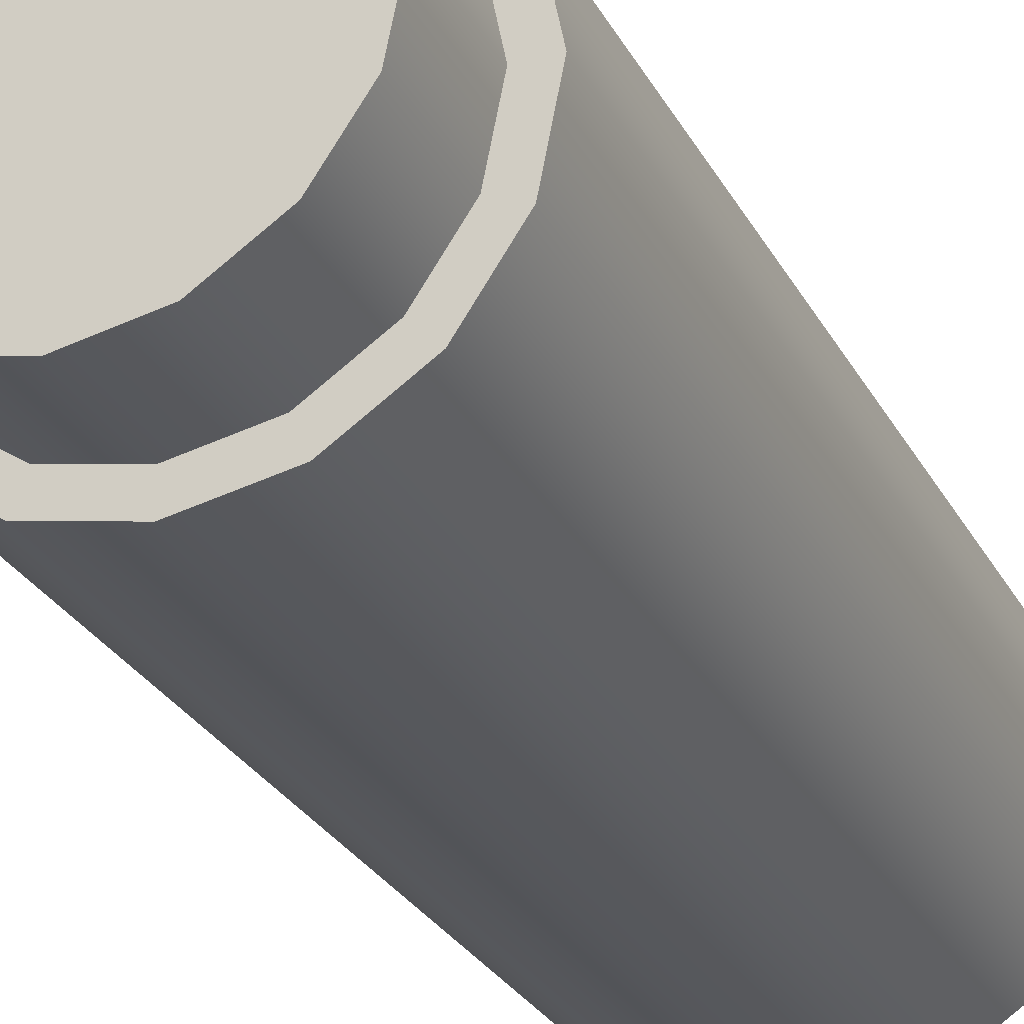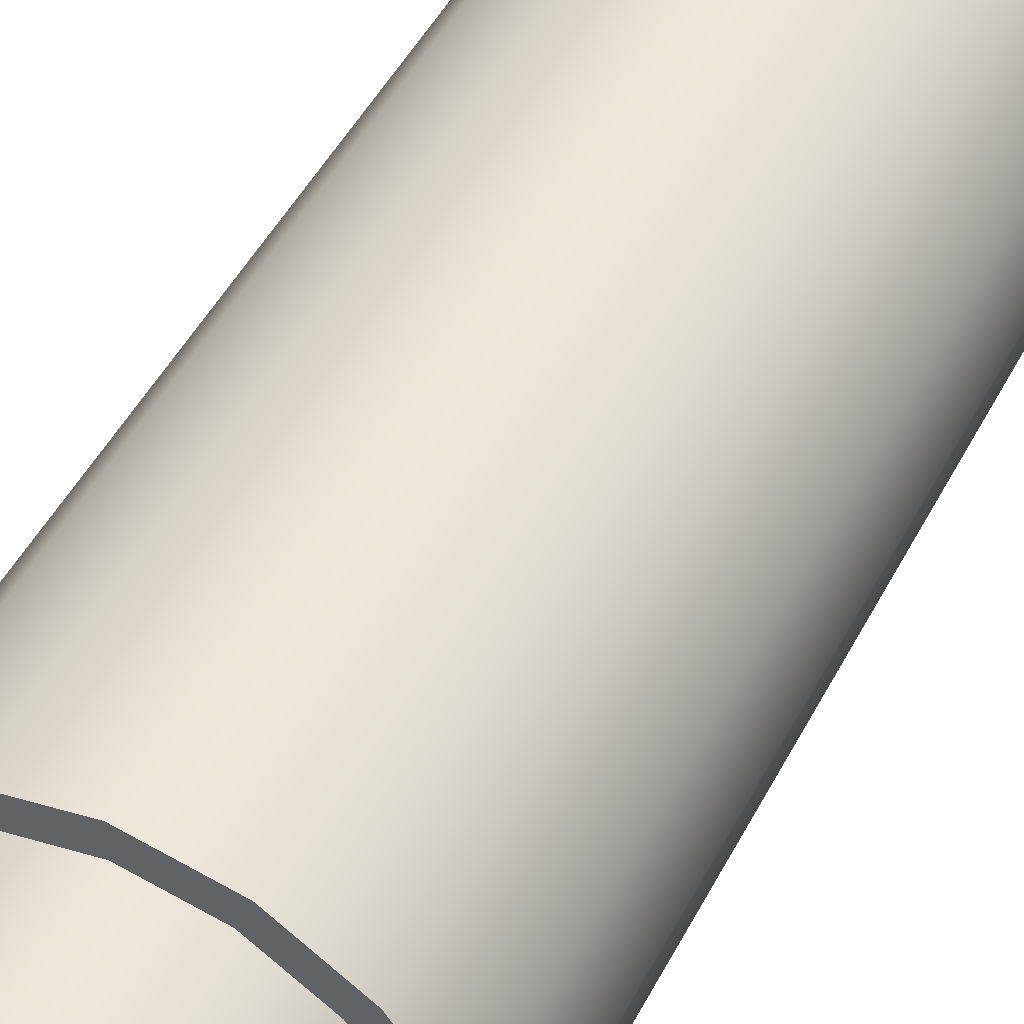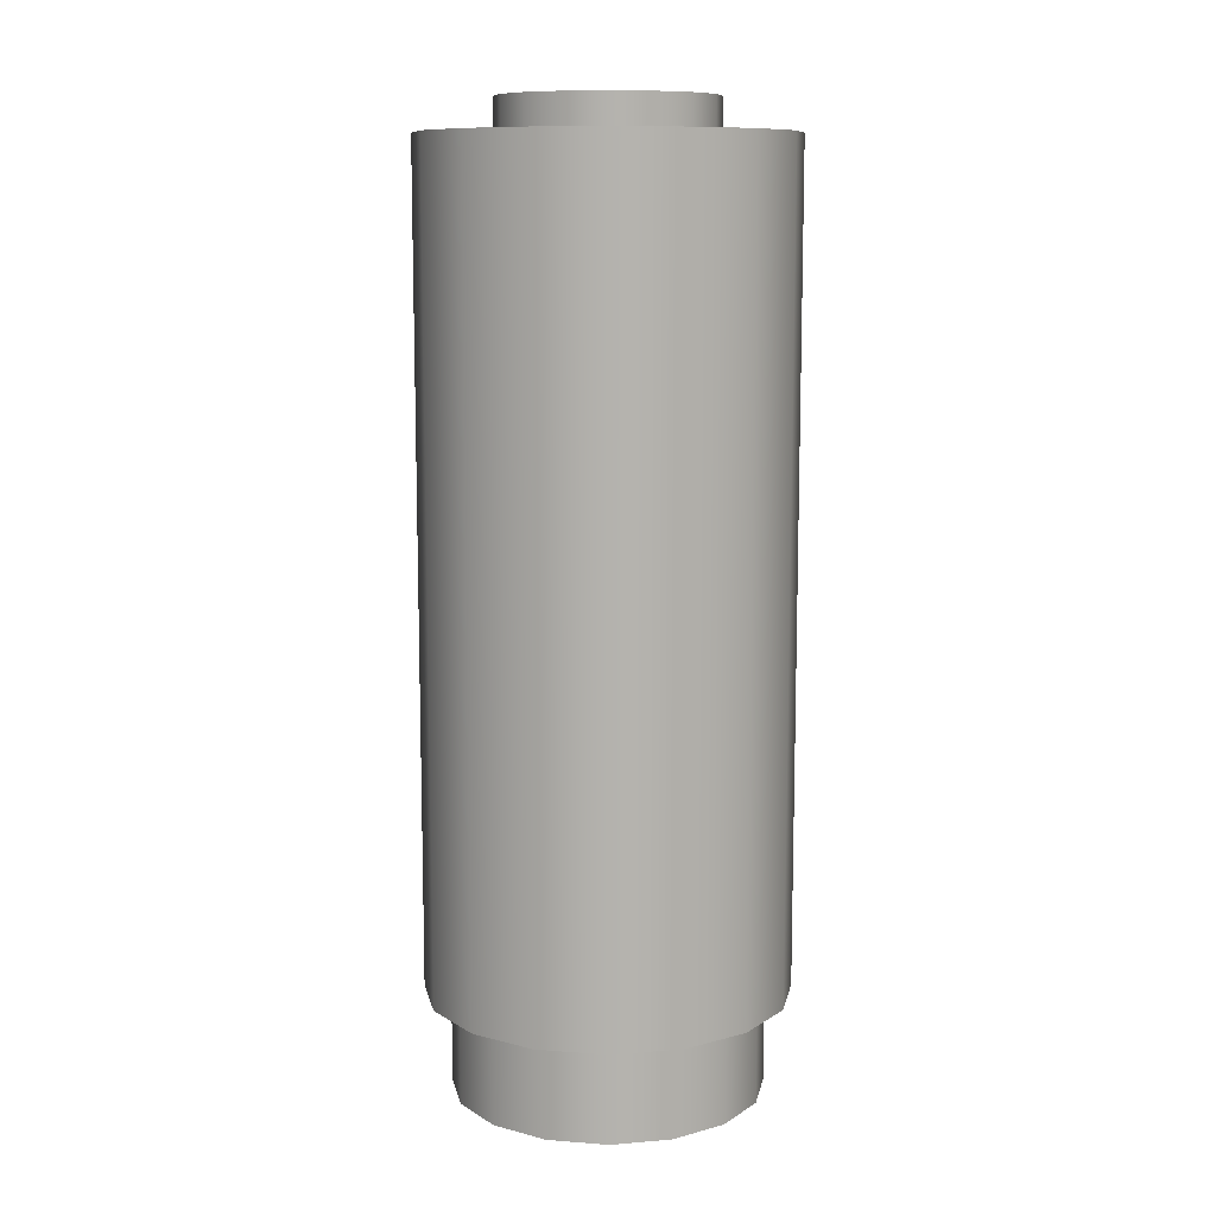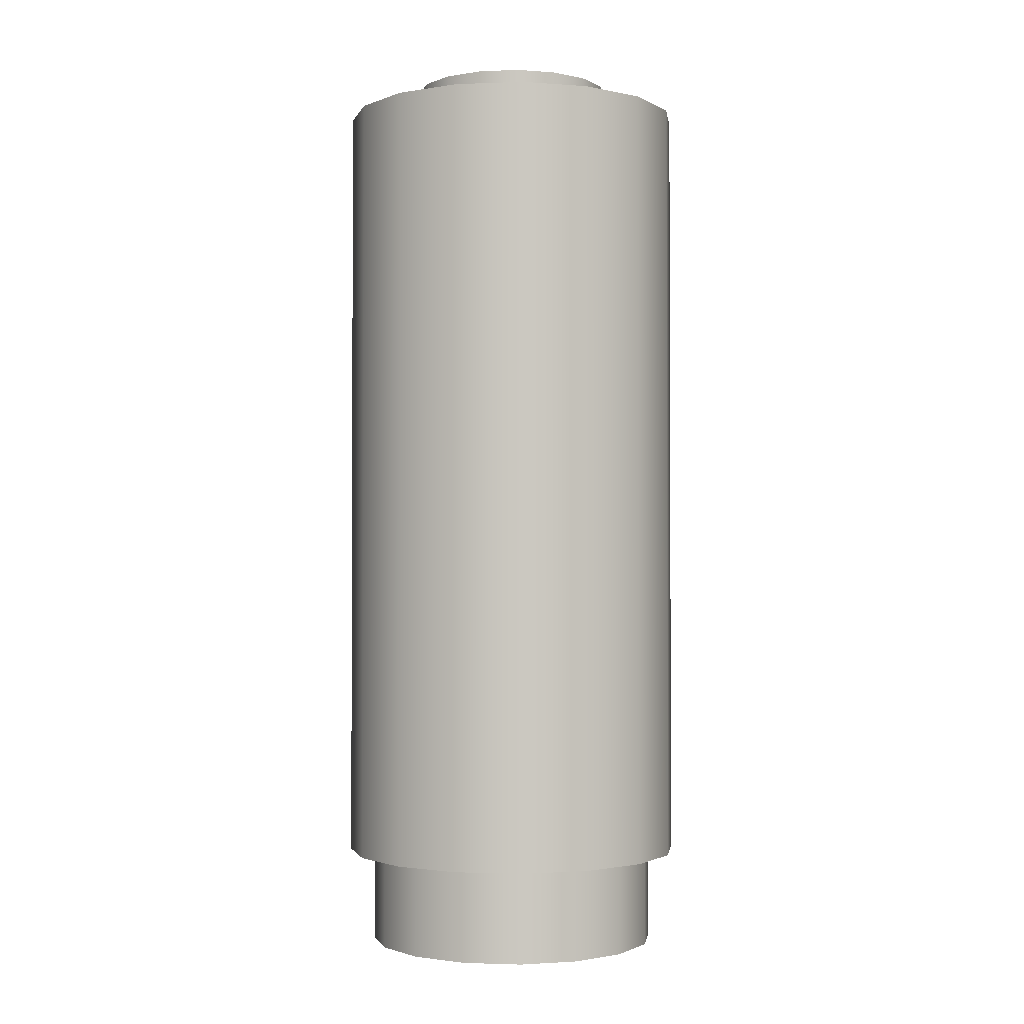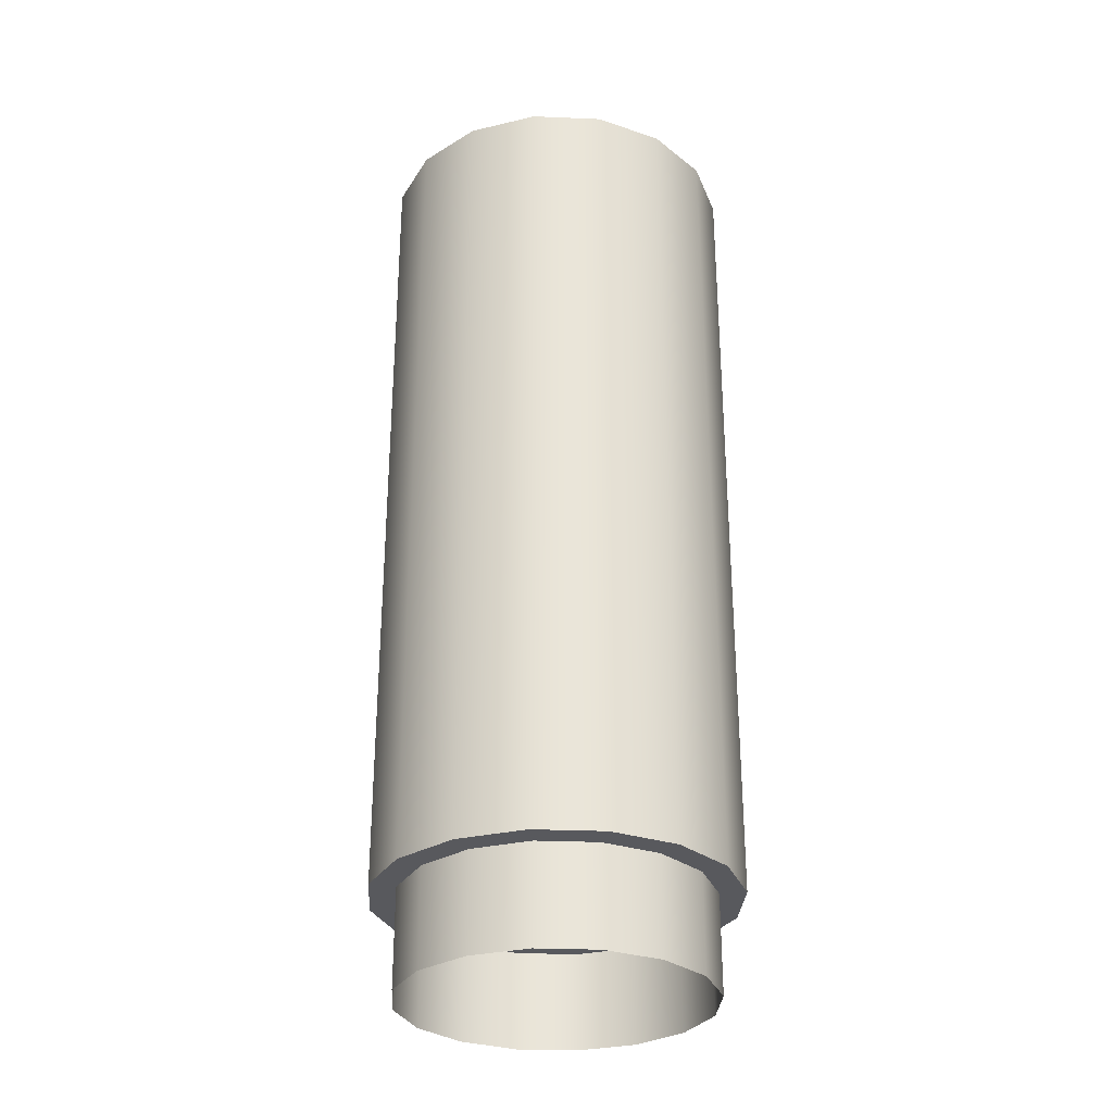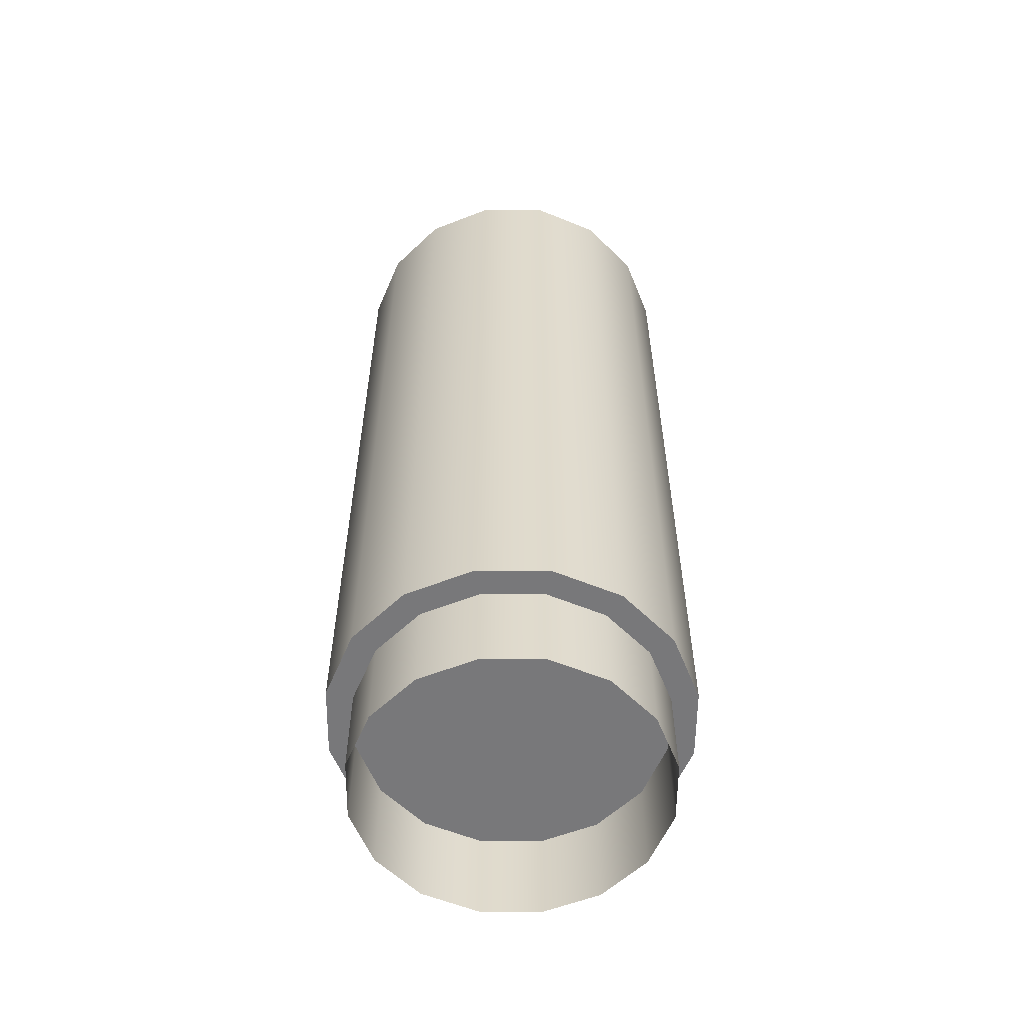
<metadata>
{"format":"obj","ext":"obj","renderer":"f3d","projection":"perspective","resolution":1024,"background":"white","views":[{"elev":-26.8,"azim":22.5,"up":"+Z"},{"elev":47.5,"azim":26.4,"up":"+Z"},{"elev":10.5,"azim":-112.9,"up":"+Y"},{"elev":-1.6,"azim":-71.0,"up":"+Y"},{"elev":-30.0,"azim":-149.7,"up":"+Y"},{"elev":-57.5,"azim":-34.3,"up":"+Y"}]}
</metadata>
<code>
o Primitive029
v -0 2.3 -0.256
v -0 2.22 -0.256
v 0.09797 2.22 -0.2365
v 0.09797 2.3 -0.2365
v 0.181 2.22 -0.181
v 0.181 2.3 -0.181
v 0.2365 2.22 -0.09797
v 0.2365 2.3 -0.09797
v 0.256 2.22 0
v 0.256 2.3 0
v 0.256 2.3 0
v 0.256 2.22 0
v 0.2365 2.22 0.09797
v 0.2365 2.3 0.09797
v 0.181 2.22 0.181
v 0.181 2.3 0.181
v 0.09797 2.22 0.2365
v 0.09797 2.3 0.2365
v -0 2.22 0.256
v -0 2.3 0.256
v -0.09797 2.22 0.2365
v -0.09797 2.3 0.2365
v -0.181 2.22 0.181
v -0.181 2.3 0.181
v -0.2365 2.22 0.09797
v -0.2365 2.3 0.09797
v -0.256 2.22 0
v -0.256 2.3 0
v -0.2365 2.22 -0.09797
v -0.2365 2.3 -0.09797
v -0.181 2.22 -0.181
v -0.181 2.3 -0.181
v -0.09797 2.22 -0.2365
v -0.09797 2.3 -0.2365
v -0 2.3 0
v -0 2.3 -0.256
v 0.09797 2.3 -0.2365
v 0.181 2.3 -0.181
v 0.2365 2.3 -0.09797
v 0.256 2.3 0
v 0.2365 2.3 0.09797
v 0.181 2.3 0.181
v 0.09797 2.3 0.2365
v -0 2.3 0.256
v -0.09797 2.3 0.2365
v -0.181 2.3 0.181
v -0.2365 2.3 0.09797
v -0.256 2.3 0
v -0.2365 2.3 -0.09797
v -0.181 2.3 -0.181
v -0.09797 2.3 -0.2365
v -0 0.22 -0.376
v -0 -0.02 -0.376
v 0.1439 -0.02 -0.3474
v 0.1439 0.22 -0.3474
v 0.2659 -0.02 -0.2659
v 0.2659 0.22 -0.2659
v 0.3474 -0.02 -0.1439
v 0.3474 0.22 -0.1439
v 0.376 -0.02 0
v 0.376 0.22 0
v 0.376 0.22 0
v 0.376 -0.02 0
v 0.3474 -0.02 0.1439
v 0.3474 0.22 0.1439
v 0.2659 -0.02 0.2659
v 0.2659 0.22 0.2659
v 0.1439 -0.02 0.3474
v 0.1439 0.22 0.3474
v -0 -0.02 0.376
v -0 0.22 0.376
v -0.1439 -0.02 0.3474
v -0.1439 0.22 0.3474
v -0.2659 -0.02 0.2659
v -0.2659 0.22 0.2659
v -0.3474 -0.02 0.1439
v -0.3474 0.22 0.1439
v -0.376 -0.02 0
v -0.376 0.22 0
v -0.3474 -0.02 -0.1439
v -0.3474 0.22 -0.1439
v -0.2659 -0.02 -0.2659
v -0.2659 0.22 -0.2659
v -0.1439 -0.02 -0.3474
v -0.1439 0.22 -0.3474
v -0 2.22 -0.44
v -0 0.22 -0.44
v 0.1684 0.22 -0.4065
v 0.1684 2.22 -0.4065
v 0.3111 0.22 -0.3111
v 0.3111 2.22 -0.3111
v 0.4065 0.22 -0.1684
v 0.4065 2.22 -0.1684
v 0.44 0.22 0
v 0.44 2.22 0
v 0.44 2.22 0
v 0.44 0.22 0
v 0.4065 0.22 0.1684
v 0.4065 2.22 0.1684
v 0.3111 0.22 0.3111
v 0.3111 2.22 0.3111
v 0.1684 0.22 0.4065
v 0.1684 2.22 0.4065
v -0 0.22 0.44
v -0 2.22 0.44
v -0.1684 0.22 0.4065
v -0.1684 2.22 0.4065
v -0.3111 0.22 0.3111
v -0.3111 2.22 0.3111
v -0.4065 0.22 0.1684
v -0.4065 2.22 0.1684
v -0.44 0.22 0
v -0.44 2.22 0
v -0.4065 0.22 -0.1684
v -0.4065 2.22 -0.1684
v -0.3111 0.22 -0.3111
v -0.3111 2.22 -0.3111
v -0.1684 0.22 -0.4065
v -0.1684 2.22 -0.4065
v -0 2.22 0
v -0 2.22 -0.44
v 0.1684 2.22 -0.4065
v 0.3111 2.22 -0.3111
v 0.4065 2.22 -0.1684
v 0.44 2.22 0
v 0.4065 2.22 0.1684
v 0.3111 2.22 0.3111
v 0.1684 2.22 0.4065
v -0 2.22 0.44
v -0.1684 2.22 0.4065
v -0.3111 2.22 0.3111
v -0.4065 2.22 0.1684
v -0.44 2.22 0
v -0.4065 2.22 -0.1684
v -0.3111 2.22 -0.3111
v -0.1684 2.22 -0.4065
v -0 0.22 0
v 0.1684 0.22 -0.4065
v -0 0.22 -0.44
v 0.3111 0.22 -0.3111
v 0.4065 0.22 -0.1684
v 0.44 0.22 0
v 0.4065 0.22 0.1684
v 0.3111 0.22 0.3111
v 0.1684 0.22 0.4065
v -0 0.22 0.44
v -0.1684 0.22 0.4065
v -0.3111 0.22 0.3111
v -0.4065 0.22 0.1684
v -0.44 0.22 0
v -0.4065 0.22 -0.1684
v -0.3111 0.22 -0.3111
v -0.1684 0.22 -0.4065
f 8 10 9
f 9 7 8
f 6 8 7
f 7 5 6
f 4 6 5
f 5 3 4
f 1 4 3
f 3 2 1
f 34 1 2
f 2 33 34
f 32 34 33
f 33 31 32
f 30 32 31
f 31 29 30
f 28 30 29
f 29 27 28
f 26 28 27
f 27 25 26
f 24 26 25
f 25 23 24
f 22 24 23
f 23 21 22
f 20 22 21
f 21 19 20
f 18 20 19
f 19 17 18
f 16 18 17
f 17 15 16
f 14 16 15
f 15 13 14
f 11 14 13
f 13 12 11
f 37 36 35
f 36 51 35
f 38 37 35
f 51 50 35
f 39 38 35
f 50 49 35
f 40 39 35
f 49 48 35
f 41 40 35
f 48 47 35
f 42 41 35
f 47 46 35
f 43 42 35
f 46 45 35
f 44 43 35
f 45 44 35
f 54 53 52
f 85 52 53
f 52 55 54
f 53 84 85
f 56 54 55
f 83 85 84
f 55 57 56
f 84 82 83
f 58 56 57
f 81 83 82
f 57 59 58
f 82 80 81
f 60 58 59
f 59 61 60
f 79 81 80
f 80 78 79
f 77 79 78
f 78 76 77
f 75 77 76
f 76 74 75
f 73 75 74
f 74 72 73
f 71 73 72
f 72 70 71
f 69 71 70
f 70 68 69
f 67 69 68
f 68 66 67
f 65 67 66
f 66 64 65
f 62 65 64
f 64 63 62
f 88 87 86
f 119 86 87
f 86 89 88
f 87 118 119
f 90 88 89
f 117 119 118
f 89 91 90
f 118 116 117
f 92 90 91
f 115 117 116
f 91 93 92
f 116 114 115
f 94 92 93
f 93 95 94
f 113 115 114
f 114 112 113
f 111 113 112
f 112 110 111
f 109 111 110
f 110 108 109
f 107 109 108
f 108 106 107
f 105 107 106
f 106 104 105
f 103 105 104
f 104 102 103
f 101 103 102
f 102 100 101
f 99 101 100
f 100 98 99
f 96 99 98
f 98 97 96
f 122 121 120
f 121 136 120
f 123 122 120
f 136 135 120
f 124 123 120
f 135 134 120
f 125 124 120
f 134 133 120
f 126 125 120
f 133 132 120
f 127 126 120
f 132 131 120
f 128 127 120
f 131 130 120
f 129 128 120
f 130 129 120
f 139 138 137
f 153 139 137
f 138 140 137
f 152 153 137
f 140 141 137
f 151 152 137
f 141 142 137
f 150 151 137
f 142 143 137
f 149 150 137
f 143 144 137
f 148 149 137
f 144 145 137
f 147 148 137
f 145 146 137
f 146 147 137

</code>
